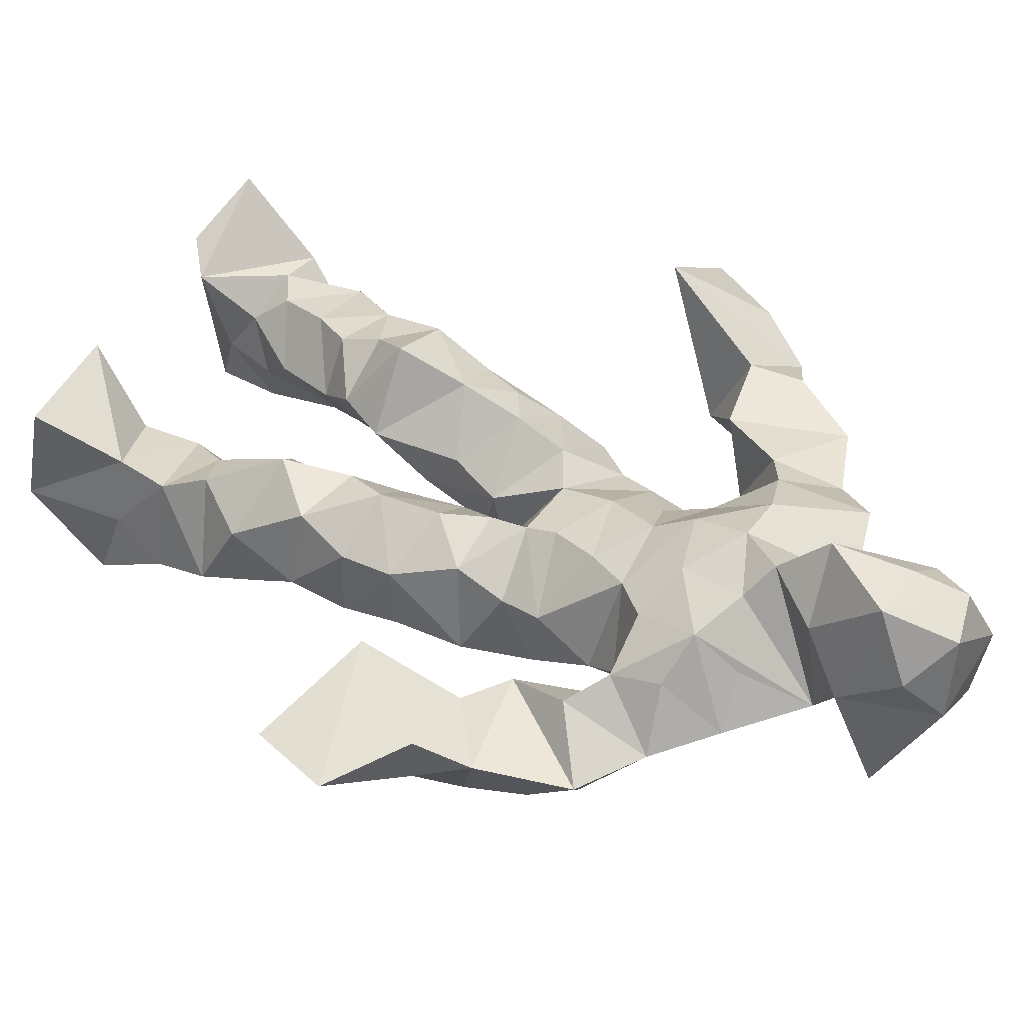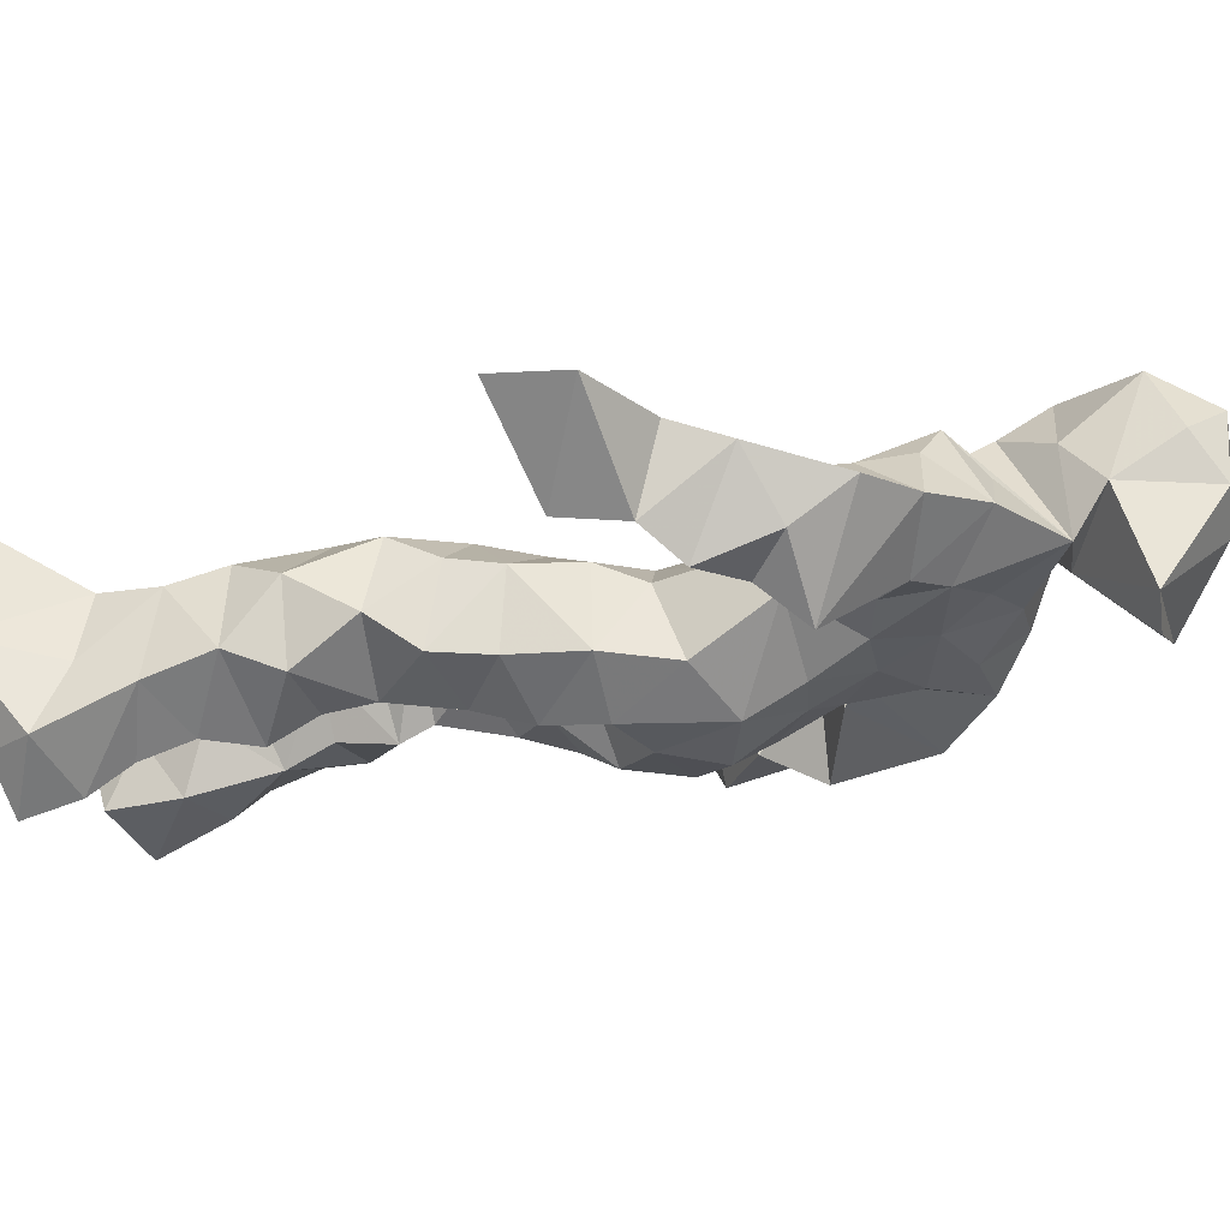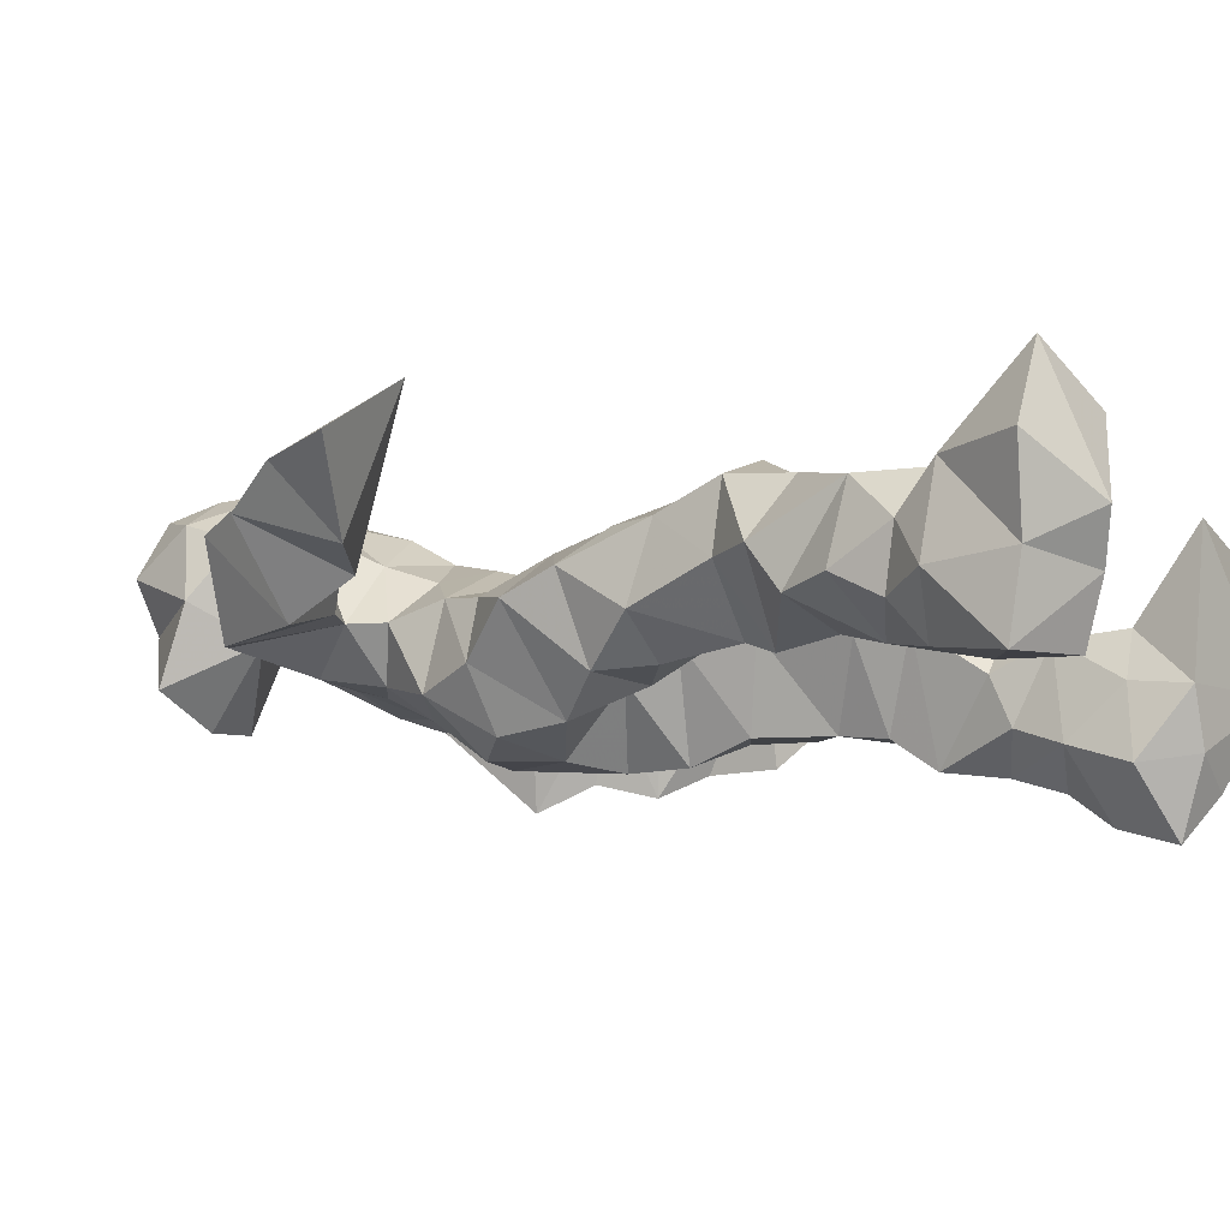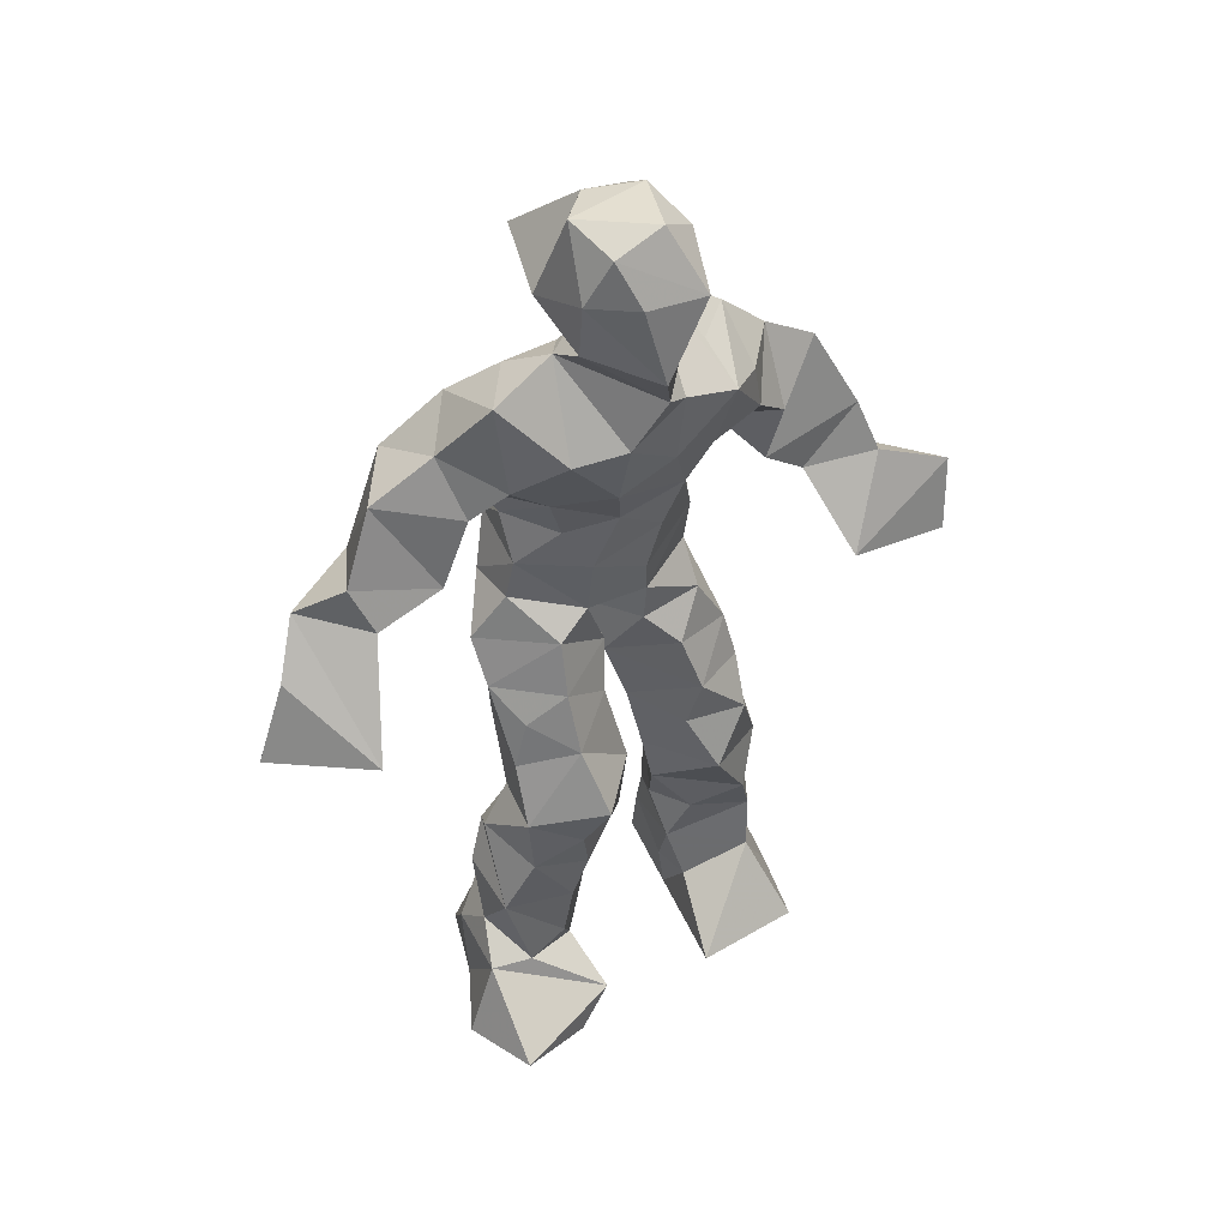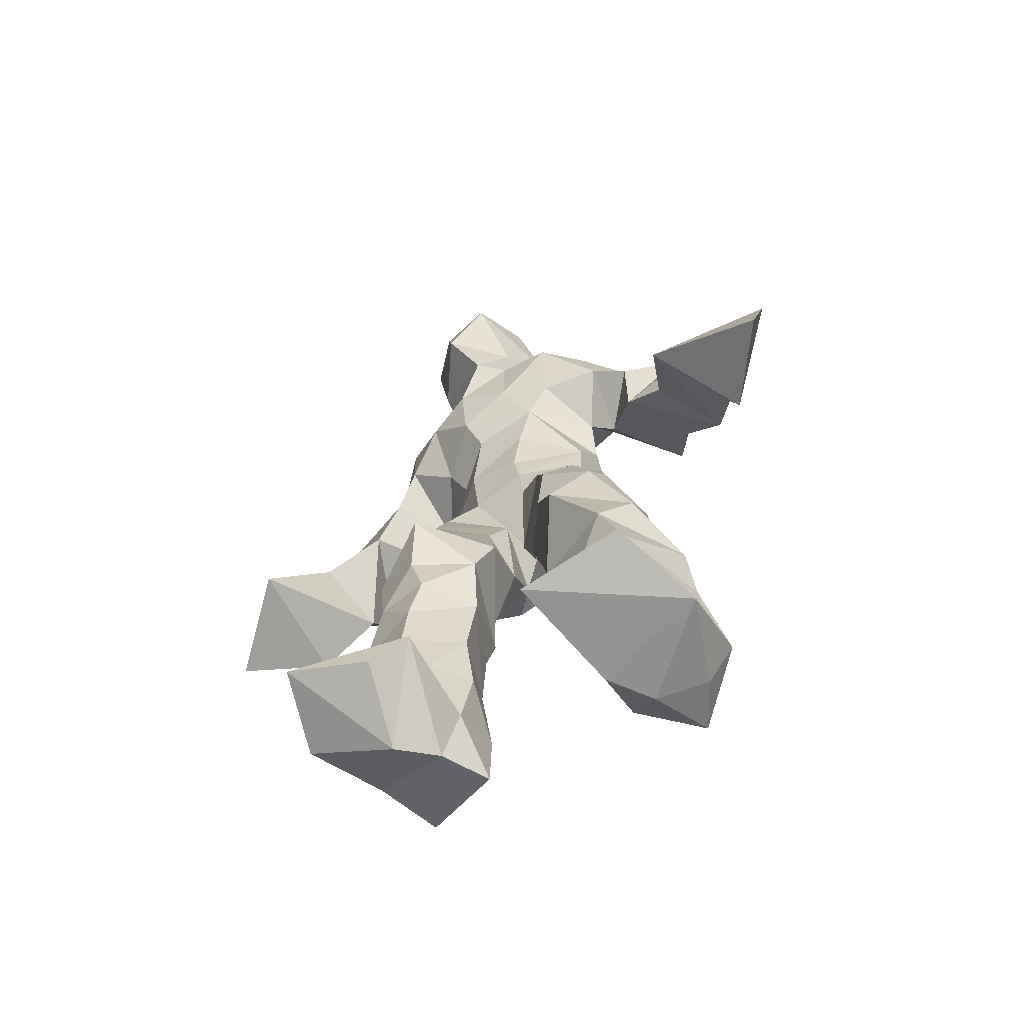
<metadata>
{"format":"obj","ext":"obj","renderer":"f3d","projection":"perspective","resolution":1024,"background":"white","views":[{"elev":31.6,"azim":128.6,"up":"+Z"},{"elev":-40.0,"azim":105.1,"up":"+Z"},{"elev":-2.4,"azim":-53.1,"up":"+Z"},{"elev":43.1,"azim":-11.8,"up":"+Y"},{"elev":-68.4,"azim":50.9,"up":"+Y"}]}
</metadata>
<code>
v 0.1106 -0.5558 0.08542
v -0.1499 -0.04566 0.05028
v -0.128 -0.1394 0.09206
v 0.1603 -0.1182 -0.01972
v -0.1717 -0.4568 0.1251
v -0.3845 0.08604 0.1349
v 0.07507 0.3319 -0.08446
v 0.1036 -0.5593 -0.1185
v -0.0292 -0.5132 0.1356
v 0.1624 0.3252 0.002029
v -0.05158 0.5863 0.0611
v 0.1086 0.01015 -0.1152
v -0.02467 -0.3076 0.04351
v 0.1355 0.3841 -0.04905
v -0.1949 -0.4544 0.03366
v 0.1462 -0.0613 -0.02777
v -0.06604 -0.4613 0.08108
v -0.1137 0.3794 0.004414
v 0.0545 0.1545 0.03655
v -0.1207 -0.5894 0.08191
v -0.05009 0.3814 -0.01906
v -0.03616 0.02976 -0.1273
v 0.03824 -0.001223 0.01903
v -0.1206 -0.209 0.1259
v -0.1948 -0.5363 -0.03606
v -0.1071 0.2768 -0.04807
v 0.1059 -0.4715 -0.1852
v 0.07682 0.5265 0.1324
v -0.1549 -0.439 -0.03096
v 0.4278 0.08494 -0.08588
v 0.06303 -0.3693 -0.04873
v -0.2899 0.01077 0.2101
v 0.1559 -0.5498 -0.155
v 0.09691 0.06164 -0.03782
v -0.02591 -0.1878 0.146
v -0.1677 0.2389 0.0878
v 0.04272 -0.1273 -0.1053
v 0.1873 -0.4601 -0.09001
v -0.05384 -0.1144 0.1111
v -0.01122 -0.09253 0.03728
v 0.001218 0.184 -0.1046
v -0.05496 -0.2455 0.1267
v 0.008331 0.5238 0.1427
v 0.3093 0.1914 -0.08214
v 0.08152 -0.04085 0.02996
v 0.2548 0.1344 -0.1671
v -0.1463 0.2088 0.002992
v 0.1652 -0.1747 0.01518
v 0.3333 0.1312 -0.06459
v -0.05966 0.1721 -0.08858
v 0.04014 0.05134 0.0267
v 0.07995 -0.4241 -0.01848
v -0.0797 -0.3049 -0.01605
v -0.0217 0.5044 -0.09971
v 0.1112 -0.364 -0.142
v -0.03158 0.04716 0.04253
v -0.3035 0.1871 0.1129
v -0.2908 0.1467 -0.00396
v 0.07587 -0.3103 -0.1363
v -0.06688 0.02001 0.06653
v -0.1231 -0.06569 -0.04522
v -0.04823 0.517 0.1154
v 0.05126 0.4412 -0.03558
v 0.2057 0.1777 -0.1527
v -0.1023 0.329 -0.03442
v 0.04473 -0.2387 -0.01091
v -0.04738 -0.2984 0.1131
v -0.3535 0.02611 0.06126
v 0.2517 0.2189 -0.139
v -0.04839 0.4448 0.09724
v 0.1037 0.3807 0.009116
v -0.09954 -0.02067 -0.09044
v -0.07838 -0.416 0.1147
v -0.199 0.1573 0.09667
v -0.09244 0.5113 -0.0558
v -0.364 0.1486 0.09223
v -0.08074 -0.2385 -0.03097
v -0.1367 0.384 0.08846
v -0.2467 0.2692 -0.02011
v 0.2944 0.03001 0.0007417
v -0.1132 -0.08226 0.08555
v -0.0002256 0.121 -0.1367
v -0.1637 -0.2616 0.06199
v 0.107 -0.3619 -0.006371
v 0.1824 -0.4498 -0.007017
v -0.04 -0.3902 0.0454
v 0.07721 0.4814 0.007256
v 0.1838 -0.3812 -0.01458
v 0.4223 -0.00331 -0.06304
v 0.04396 0.5109 -0.1023
v 0.2425 0.1211 -0.06193
v -0.005723 0.2456 0.09069
v -0.02614 0.578 0.001148
v 0.01371 -0.1946 0.04732
v -0.1145 -0.2839 0.1232
v 0.08616 -0.5589 -0.05814
v 0.03859 0.5864 0.01039
v -0.01753 0.5723 0.1213
v -0.1418 -0.1191 0.008947
v -0.04685 0.2413 -0.06627
v -0.1877 0.1843 0.009685
v -0.1632 0.007816 0.02178
v 0.03761 0.09084 0.03436
v -0.1215 0.06597 0.02514
v -0.04436 -0.07607 -0.05736
v -0.09647 -0.467 -0.0405
v 0.1913 0.3299 -0.07218
v -0.1714 -0.4166 0.07539
v -0.006032 -0.03387 0.01083
v -0.1968 0.3128 0.06364
v 0.1372 0.2071 -0.0735
v -0.1231 0.1752 0.004261
v 0.07511 0.08854 -0.1176
v 0.1267 -0.2371 0.04969
v -0.2764 0.1332 0.1263
v -0.1774 -0.3532 0.03353
v 0.3147 0.02647 -0.1367
v 0.1085 -0.4234 -0.1554
v -0.02723 0.1203 0.0556
v -0.1609 -0.2976 0.01699
v -0.1446 0.06147 -0.03596
v 0.02447 0.2469 -0.08617
v 0.0746 0.2634 -0.08407
v 0.1049 -0.5357 -0.1983
v -0.1505 -0.3583 0.1164
v -0.07587 0.221 0.06122
v -0.1435 -0.535 0.2213
v 0.05561 -0.2932 -0.0031
v 0.0585 -0.5139 -0.1266
v 0.1303 0.3421 0.05437
v -0.0575 -0.4353 0.01985
v 0.09639 0.1825 -0.07336
v -0.09844 -0.3629 -0.02559
v 0.0761 0.5575 0.05422
v -0.1907 -0.5469 0.04756
v 0.07269 -0.2598 -0.106
v -0.1239 0.2743 0.09516
v -0.4175 -0.007183 0.1536
v -0.07157 -0.5109 0.02593
v 0.2285 -0.5665 -0.06956
v -0.1005 -0.5723 0.02886
v -0.0673 -0.351 0.1154
v 0.07876 -0.4976 -0.05506
v -0.0739 0.09414 -0.1275
v 0.08812 -0.1661 0.03551
v 0.06061 0.2765 0.07323
v 0.1713 -0.1898 -0.07697
v 0.009684 0.3586 -0.04481
v 0.0242 -0.1464 -0.007788
v 0.1033 0.1166 -0.03426
v -0.06415 -0.04291 0.08783
v 0.1107 0.257 0.03298
v 0.0303 0.4372 0.1536
v -0.0903 -0.1193 -0.03945
v 0.2569 0.2855 -0.0967
v -0.1307 0.1254 -0.06491
v -0.01824 -0.1443 -0.01214
v 0.06046 -0.4454 -0.1105
v -0.07229 -0.1996 -0.02112
v -0.2721 0.2713 0.08259
v 0.1092 0.007732 -0.0104
v -0.2785 0.07792 0.03877
v 0.07352 -0.2039 -0.1035
v 0.1882 -0.4941 -0.1681
v 0.0637 -0.3927 -0.09682
v 0.07912 0.2121 0.03803
v 0.1109 0.2997 -0.09979
v -0.1118 0.1145 0.02599
v -0.1208 -0.454 0.121
v -0.0004109 -0.2521 0.06701
v -0.1334 -0.2069 0.05174
v 0.194 0.1545 -0.04911
v -0.1699 -0.4064 0.009694
v 0.1513 -0.2646 -0.1154
v 0.06819 0.4395 0.07009
v 0.2087 0.2334 -0.03437
v 0.1391 -0.1396 -0.1086
v 0.1694 -0.3217 0.01034
v 0.1009 -0.4922 -0.009191
v 0.1727 0.2668 -0.005964
v -0.1736 0.335 -0.01824
v -0.02084 0.306 -0.05783
v 0.03732 0.5946 0.1016
v 0.1138 0.2292 -0.05152
v 0.03051 0.006214 -0.1393
v 0.03818 -0.06081 -0.1333
v 0.003635 0.3186 0.1062
v -0.01905 -0.02703 -0.05273
v -0.06679 0.4138 0.04676
v 0.1905 -0.2623 -0.0309
v 0.0008415 0.1959 0.06532
v 0.2974 0.09893 -0.1438
v 0.1869 -0.3934 -0.1262
v -0.06575 -0.5553 0.1622
v -0.2031 -0.55 0.1406
v -0.06009 0.1656 0.04416
v 0.1201 -0.07417 -0.1116
v 0.04358 0.381 0.1094
v -0.02355 0.4309 -0.00805
v 0.1055 -0.1071 0.04102
v 0.1644 0.2229 -0.1825
v -0.06016 0.3074 0.1068
v 0.1926 -0.3155 -0.1096
v 0.06806 0.3584 0.07689
v -0.08397 0.4825 0.03512
v -0.1 0.1964 -0.05672
v 0.2305 -0.5414 0.04396
v -0.09793 -0.5524 -0.03902
v -0.001279 -0.07508 -0.01428
v -0.1127 0.05061 -0.1046
f 67 142 13
f 184 167 111
f 120 53 133
f 10 130 180
f 59 165 31
f 64 69 46
f 122 41 100
f 144 82 22
f 149 163 66
f 51 150 103
f 11 183 97
f 128 114 66
f 6 32 76
f 45 200 16
f 51 161 34
f 179 96 1
f 134 97 183
f 152 146 166
f 189 78 202
f 92 187 202
f 34 113 150
f 91 49 44
f 151 109 60
f 139 106 131
f 102 61 2
f 44 172 91
f 141 9 20
f 81 39 151
f 91 172 46
f 135 25 141
f 210 144 22
f 196 126 112
f 65 21 182
f 30 49 80
f 161 45 16
f 12 113 34
f 202 187 189
f 116 108 125
f 18 181 78
f 180 111 176
f 101 36 74
f 20 194 127
f 89 30 80
f 64 201 69
f 13 142 86
f 119 19 191
f 112 156 168
f 182 122 100
f 41 132 82
f 198 63 175
f 197 177 37
f 2 61 99
f 131 17 139
f 46 69 44
f 206 26 100
f 79 58 160
f 96 8 140
f 73 125 169
f 24 83 95
f 124 129 27
f 88 38 193
f 7 63 14
f 84 178 128
f 208 139 141
f 177 147 163
f 72 105 61
f 163 37 177
f 182 7 122
f 186 12 197
f 59 203 55
f 164 140 33
f 94 40 39
f 48 145 114
f 92 126 191
f 17 169 9
f 11 62 98
f 9 5 127
f 96 140 1
f 65 26 181
f 36 137 110
f 15 108 173
f 101 47 36
f 93 90 75
f 33 8 124
f 199 70 205
f 198 70 189
f 5 15 135
f 172 44 155
f 153 62 70
f 39 24 35
f 165 55 158
f 13 170 67
f 157 40 94
f 151 39 40
f 191 166 92
f 158 143 52
f 171 83 24
f 144 50 82
f 208 141 25
f 119 103 19
f 167 14 107
f 123 122 7
f 58 101 74
f 38 140 164
f 110 78 181
f 147 48 190
f 155 44 69
f 34 150 51
f 97 90 93
f 173 116 133
f 46 172 64
f 5 9 169
f 40 109 151
f 17 9 139
f 53 77 13
f 31 84 128
f 27 193 164
f 194 9 127
f 121 72 102
f 171 99 159
f 148 182 21
f 137 78 110
f 135 15 25
f 210 156 144
f 3 24 39
f 152 166 184
f 56 104 60
f 84 31 52
f 132 113 82
f 207 1 140
f 23 188 209
f 171 3 99
f 87 63 199
f 56 103 119
f 125 120 116
f 32 115 76
f 4 16 200
f 99 61 154
f 6 76 68
f 60 2 151
f 160 36 110
f 66 114 145
f 187 198 189
f 192 46 44
f 129 143 158
f 112 126 47
f 148 7 182
f 169 125 108
f 53 13 133
f 117 89 80
f 86 17 131
f 159 77 171
f 129 96 143
f 191 196 119
f 53 120 77
f 137 47 126
f 10 180 107
f 93 205 11
f 22 82 185
f 196 191 126
f 2 99 3
f 149 209 37
f 170 42 67
f 210 72 121
f 11 97 93
f 197 12 16
f 145 48 200
f 143 96 179
f 69 201 155
f 204 130 63
f 118 193 27
f 49 91 80
f 147 174 163
f 158 52 165
f 184 166 132
f 189 70 199
f 55 118 158
f 32 162 115
f 167 123 7
f 13 86 133
f 62 205 70
f 118 55 193
f 189 63 21
f 136 163 174
f 135 20 195
f 50 100 41
f 181 26 47
f 192 80 46
f 33 124 164
f 4 200 48
f 206 50 156
f 29 106 25
f 65 181 18
f 60 109 56
f 18 21 65
f 45 23 209
f 3 39 81
f 22 185 188
f 207 85 1
f 128 178 114
f 176 172 155
f 195 5 135
f 195 127 5
f 198 187 204
f 88 203 178
f 134 87 97
f 111 167 201
f 12 161 16
f 74 36 160
f 197 37 186
f 192 49 30
f 87 199 90
f 209 200 45
f 94 35 170
f 106 139 208
f 105 109 157
f 122 123 132
f 179 1 85
f 107 176 155
f 140 8 33
f 133 116 120
f 19 150 166
f 87 90 97
f 203 59 174
f 125 73 142
f 34 161 12
f 109 105 188
f 134 28 87
f 46 80 91
f 108 15 5
f 99 154 159
f 43 153 28
f 76 58 162
f 71 63 130
f 81 151 2
f 16 177 197
f 104 56 168
f 21 18 189
f 121 168 156
f 104 102 60
f 115 74 57
f 168 121 104
f 23 161 51
f 188 23 51
f 47 79 181
f 10 107 14
f 113 185 82
f 107 201 167
f 186 185 12
f 169 108 5
f 203 193 55
f 124 8 129
f 114 178 190
f 143 179 52
f 98 183 11
f 141 20 135
f 63 189 199
f 67 42 95
f 102 104 121
f 150 113 132
f 183 28 134
f 77 83 171
f 131 106 133
f 184 123 167
f 42 24 95
f 64 172 201
f 15 173 29
f 66 136 128
f 79 101 58
f 45 161 23
f 188 56 109
f 174 147 190
f 86 73 17
f 192 30 117
f 6 138 32
f 129 158 27
f 173 133 29
f 146 92 166
f 202 137 126
f 54 75 90
f 170 77 94
f 163 136 66
f 149 66 145
f 204 63 198
f 28 98 43
f 26 206 47
f 204 146 130
f 159 94 77
f 169 17 73
f 205 93 75
f 142 73 86
f 160 110 79
f 177 4 147
f 186 209 188
f 100 26 182
f 55 165 59
f 61 105 154
f 42 170 35
f 25 106 208
f 152 130 146
f 203 88 193
f 195 20 127
f 29 133 106
f 206 100 50
f 163 149 37
f 140 38 85
f 136 174 59
f 48 147 4
f 157 94 159
f 50 41 82
f 176 107 180
f 83 77 120
f 81 2 3
f 27 164 124
f 183 98 28
f 61 102 72
f 132 41 122
f 38 164 193
f 67 95 142
f 80 192 117
f 178 84 88
f 13 77 170
f 199 54 90
f 198 153 70
f 123 184 132
f 188 72 22
f 115 57 76
f 19 103 150
f 74 162 58
f 71 14 63
f 52 85 88
f 62 11 205
f 153 175 28
f 196 168 119
f 89 117 30
f 174 190 203
f 114 190 48
f 198 175 153
f 103 56 51
f 57 58 76
f 119 168 56
f 56 188 51
f 148 63 7
f 31 165 52
f 157 109 40
f 152 180 130
f 68 138 6
f 207 140 85
f 36 47 137
f 132 166 150
f 176 111 172
f 75 54 199
f 42 35 24
f 85 52 179
f 159 154 157
f 68 162 32
f 14 167 7
f 142 95 125
f 32 138 68
f 172 111 201
f 15 29 25
f 141 139 9
f 188 105 72
f 178 203 190
f 155 201 107
f 156 50 144
f 210 22 72
f 110 181 79
f 160 57 74
f 182 26 65
f 10 14 130
f 128 136 59
f 121 156 210
f 184 180 152
f 76 162 68
f 71 130 14
f 62 43 98
f 157 154 105
f 206 156 112
f 194 20 9
f 202 126 92
f 37 209 186
f 8 96 129
f 87 28 175
f 192 44 49
f 112 47 206
f 145 200 149
f 125 83 120
f 87 175 63
f 149 200 209
f 43 62 153
f 204 187 146
f 95 83 125
f 115 162 74
f 88 84 52
f 4 177 16
f 185 113 12
f 186 188 185
f 2 60 102
f 57 160 58
f 148 21 63
f 38 88 85
f 86 131 133
f 137 202 78
f 75 199 205
f 101 79 47
f 92 146 187
f 59 31 128
f 184 111 180
f 108 116 173
f 24 3 171
f 112 168 196
f 191 19 166
f 35 94 39
f 158 118 27
f 189 18 78

</code>
